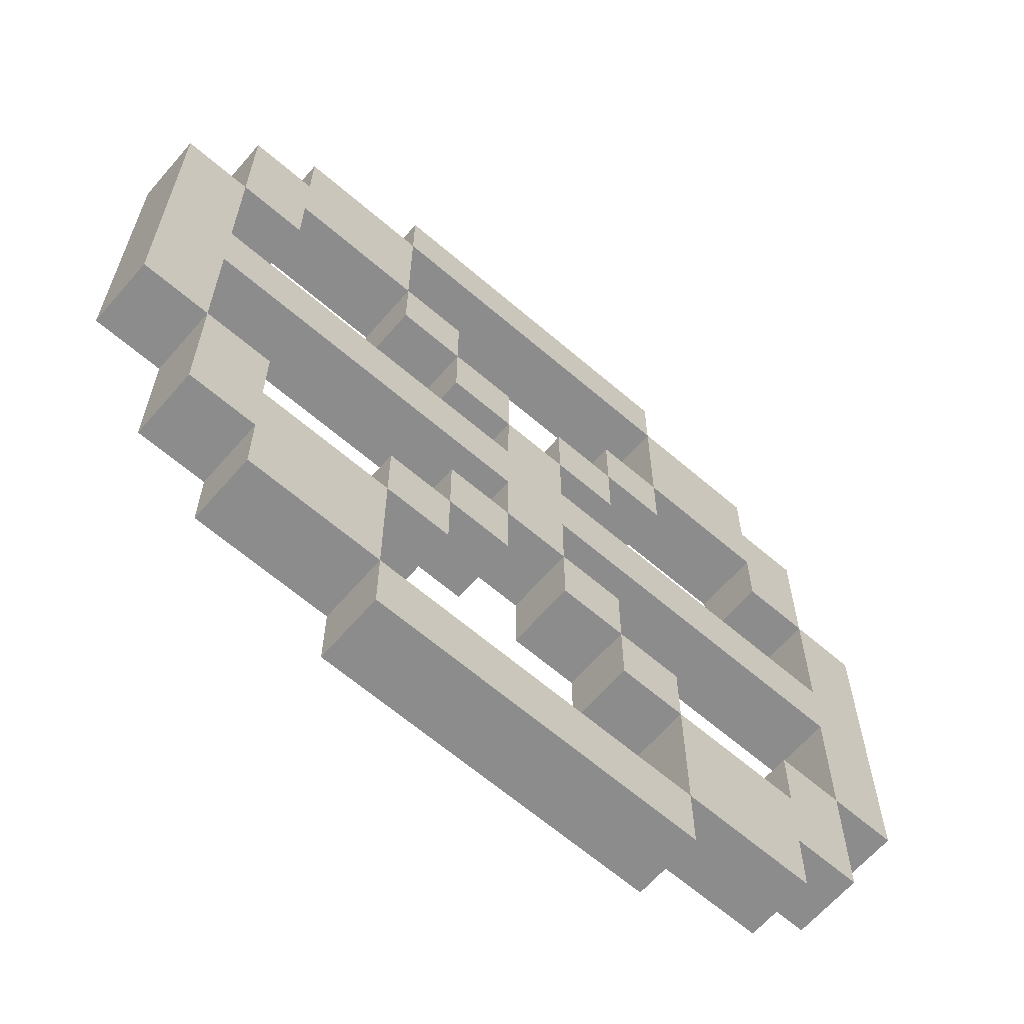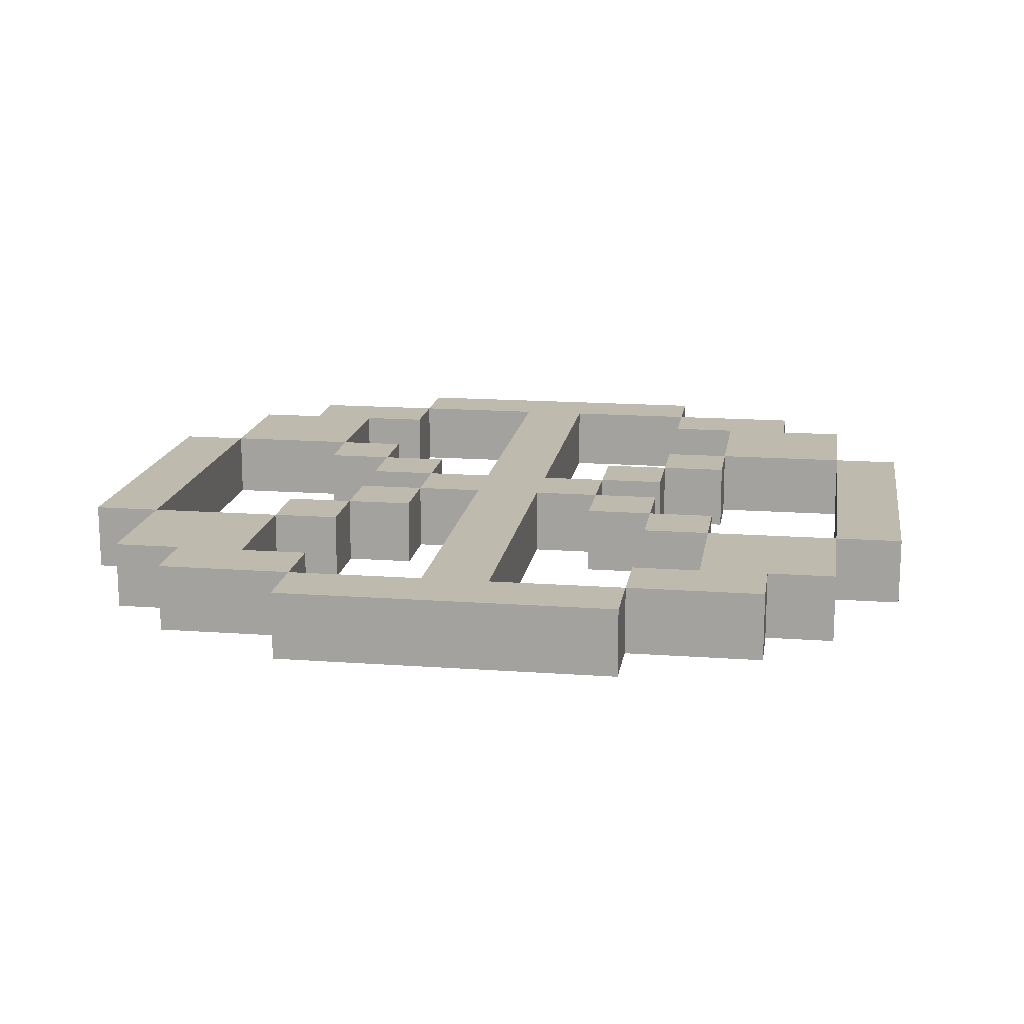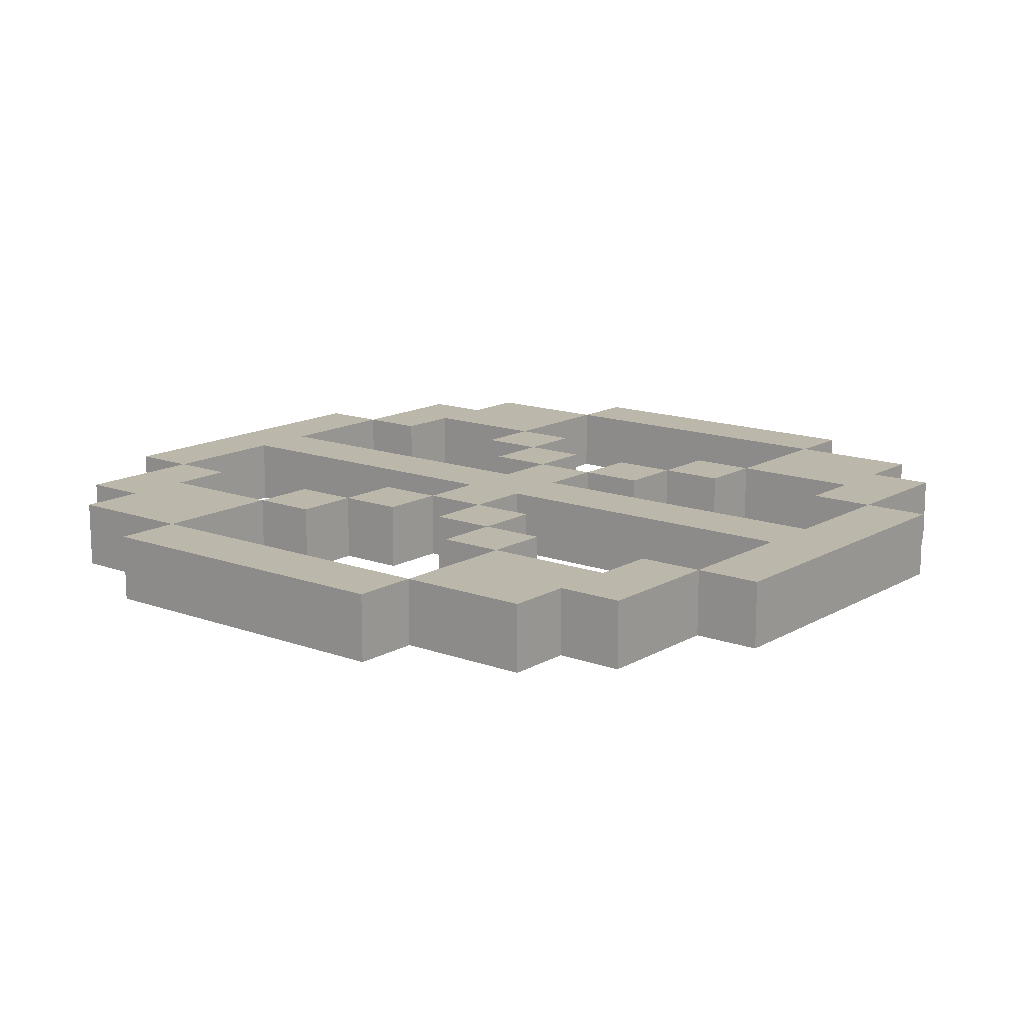
<metadata>
{"format":"obj","ext":"obj","renderer":"f3d","projection":"perspective","resolution":1024,"background":"white","views":[{"elev":-64.3,"azim":139.1,"up":"+Y"},{"elev":15.7,"azim":98.7,"up":"+Z"},{"elev":14.3,"azim":-141.3,"up":"+Z"}]}
</metadata>
<code>
o
v -0.6 0.4 0.4
v -0.6 0.4 0.3
v -0.6 0.9 0.4
v -0.6 0.9 0.3
v -0.5 0.2 0.4
v -0.5 0.2 0.3
v -0.5 0.4 0.4
v -0.5 0.4 0.3
v -0.5 0.9 0.4
v -0.5 0.9 0.3
v -0.5 1.1 0.4
v -0.5 1.1 0.3
v -0.4 0.1 0.4
v -0.4 0.1 0.3
v -0.4 0.2 0.4
v -0.4 0.2 0.3
v -0.4 1.1 0.4
v -0.4 1.1 0.3
v -0.4 1.2 0.4
v -0.4 1.2 0.3
v -0.2 0 0.4
v -0.2 0 0.3
v -0.2 0.1 0.4
v -0.2 0.1 0.3
v -0.2 0.3 0.4
v -0.2 0.3 0.3
v -0.2 0.4 0.4
v -0.2 0.4 0.3
v -0.2 0.9 0.4
v -0.2 0.9 0.3
v -0.2 1 0.4
v -0.2 1 0.3
v -0.2 1.2 0.4
v -0.2 1.2 0.3
v -0.2 1.3 0.4
v -0.2 1.3 0.3
v -0.1 0.4 0.4
v -0.1 0.4 0.3
v -0.1 0.5 0.4
v -0.1 0.5 0.3
v -0.1 0.8 0.4
v -0.1 0.8 0.3
v -0.1 0.9 0.4
v -0.1 0.9 0.3
v -5.96e-08 0.5 0.4
v -5.96e-08 0.5 0.3
v -5.96e-08 0.6 0.4
v -5.96e-08 0.6 0.3
v -5.96e-08 0.7 0.4
v -5.96e-08 0.7 0.3
v -5.96e-08 0.8 0.4
v -5.96e-08 0.8 0.3
v 0.1 0.4 0.4
v 0.1 0.4 0.3
v 0.1 0.5 0.4
v 0.1 0.5 0.3
v 0.1 0.8 0.4
v 0.1 0.8 0.3
v 0.1 0.9 0.4
v 0.1 0.9 0.3
v 0.2 0.3 0.4
v 0.2 0.3 0.3
v 0.2 0.4 0.4
v 0.2 0.4 0.3
v 0.2 0.9 0.4
v 0.2 0.9 0.3
v 0.2 1 0.4
v 0.2 1 0.3
v 0.3 0.1 0.4
v 0.3 0.1 0.3
v 0.3 0.2 0.4
v 0.3 0.2 0.3
v 0.3 0.3 0.4
v 0.3 0.3 0.3
v 0.3 1 0.4
v 0.3 1 0.3
v 0.3 1.1 0.4
v 0.3 1.1 0.3
v 0.3 1.2 0.4
v 0.3 1.2 0.3
v 0.5 0.3 0.4
v 0.5 0.3 0.3
v 0.5 0.4 0.4
v 0.5 0.4 0.3
v 0.5 0.9 0.4
v 0.5 0.9 0.3
v 0.5 1 0.4
v 0.5 1 0.3
v 0.6 0.4 0.4
v 0.6 0.4 0.3
v 0.6 0.6 0.4
v 0.6 0.6 0.3
v 0.6 0.7 0.4
v 0.6 0.7 0.3
v 0.6 0.9 0.4
v 0.6 0.9 0.3
v -0.5 0.4 0.4
v -0.5 0.4 0.3
v -0.5 0.6 0.4
v -0.5 0.6 0.3
v -0.5 0.7 0.4
v -0.5 0.7 0.3
v -0.5 0.9 0.4
v -0.5 0.9 0.3
v -0.4 0.3 0.4
v -0.4 0.3 0.3
v -0.4 0.4 0.4
v -0.4 0.4 0.3
v -0.4 0.9 0.4
v -0.4 0.9 0.3
v -0.4 1 0.4
v -0.4 1 0.3
v -0.2 0.1 0.4
v -0.2 0.1 0.3
v -0.2 0.2 0.4
v -0.2 0.2 0.3
v -0.2 0.3 0.4
v -0.2 0.3 0.3
v -0.2 1 0.4
v -0.2 1 0.3
v -0.2 1.1 0.4
v -0.2 1.1 0.3
v -0.2 1.2 0.4
v -0.2 1.2 0.3
v -0.1 0.3 0.4
v -0.1 0.3 0.3
v -0.1 0.4 0.4
v -0.1 0.4 0.3
v -0.1 0.9 0.4
v -0.1 0.9 0.3
v -0.1 1 0.4
v -0.1 1 0.3
v -5.96e-08 0.4 0.4
v -5.96e-08 0.4 0.3
v -5.96e-08 0.5 0.4
v -5.96e-08 0.5 0.3
v -5.96e-08 0.8 0.4
v -5.96e-08 0.8 0.3
v -5.96e-08 0.9 0.4
v -5.96e-08 0.9 0.3
v 0.1 0.5 0.4
v 0.1 0.5 0.3
v 0.1 0.6 0.4
v 0.1 0.6 0.3
v 0.1 0.7 0.4
v 0.1 0.7 0.3
v 0.1 0.8 0.4
v 0.1 0.8 0.3
v 0.2 0.4 0.4
v 0.2 0.4 0.3
v 0.2 0.5 0.4
v 0.2 0.5 0.3
v 0.2 0.8 0.4
v 0.2 0.8 0.3
v 0.2 0.9 0.4
v 0.2 0.9 0.3
v 0.3 0 0.4
v 0.3 0 0.3
v 0.3 0.1 0.4
v 0.3 0.1 0.3
v 0.3 0.3 0.4
v 0.3 0.3 0.3
v 0.3 0.4 0.4
v 0.3 0.4 0.3
v 0.3 0.9 0.4
v 0.3 0.9 0.3
v 0.3 1 0.4
v 0.3 1 0.3
v 0.3 1.2 0.4
v 0.3 1.2 0.3
v 0.3 1.3 0.4
v 0.3 1.3 0.3
v 0.5 0.1 0.4
v 0.5 0.1 0.3
v 0.5 0.2 0.4
v 0.5 0.2 0.3
v 0.5 1.1 0.4
v 0.5 1.1 0.3
v 0.5 1.2 0.4
v 0.5 1.2 0.3
v 0.6 0.2 0.4
v 0.6 0.2 0.3
v 0.6 0.4 0.4
v 0.6 0.4 0.3
v 0.6 0.9 0.4
v 0.6 0.9 0.3
v 0.6 1.1 0.4
v 0.6 1.1 0.3
v 0.7 0.4 0.4
v 0.7 0.4 0.3
v 0.7 0.9 0.4
v 0.7 0.9 0.3
v -0.6 0.4 0.4
v -0.6 0.9 0.4
v -0.5 0.2 0.4
v -0.5 0.4 0.4
v -0.5 0.6 0.4
v -0.5 0.7 0.4
v -0.5 0.9 0.4
v -0.5 1.1 0.4
v -0.4 0.1 0.4
v -0.4 0.2 0.4
v -0.4 0.3 0.4
v -0.4 0.4 0.4
v -0.4 0.9 0.4
v -0.4 1 0.4
v -0.4 1.1 0.4
v -0.4 1.2 0.4
v -0.3 0.2 0.4
v -0.3 0.3 0.4
v -0.3 1 0.4
v -0.3 1.1 0.4
v -0.2 0 0.4
v -0.2 0.1 0.4
v -0.2 0.2 0.4
v -0.2 0.3 0.4
v -0.2 0.4 0.4
v -0.2 0.9 0.4
v -0.2 1 0.4
v -0.2 1.1 0.4
v -0.2 1.2 0.4
v -0.2 1.3 0.4
v -0.1 0.3 0.4
v -0.1 0.4 0.4
v -0.1 0.5 0.4
v -0.1 0.8 0.4
v -0.1 0.9 0.4
v -0.1 1 0.4
v -5.96e-08 0.4 0.4
v -5.96e-08 0.5 0.4
v -5.96e-08 0.6 0.4
v -5.96e-08 0.7 0.4
v -5.96e-08 0.8 0.4
v -5.96e-08 0.9 0.4
v 0.1 0.4 0.4
v 0.1 0.5 0.4
v 0.1 0.6 0.4
v 0.1 0.7 0.4
v 0.1 0.8 0.4
v 0.1 0.9 0.4
v 0.2 0.3 0.4
v 0.2 0.4 0.4
v 0.2 0.5 0.4
v 0.2 0.8 0.4
v 0.2 0.9 0.4
v 0.2 1 0.4
v 0.3 0 0.4
v 0.3 0.1 0.4
v 0.3 0.2 0.4
v 0.3 0.3 0.4
v 0.3 0.4 0.4
v 0.3 0.9 0.4
v 0.3 1 0.4
v 0.3 1.1 0.4
v 0.3 1.2 0.4
v 0.3 1.3 0.4
v 0.4 0.2 0.4
v 0.4 0.3 0.4
v 0.4 1 0.4
v 0.4 1.1 0.4
v 0.5 0.1 0.4
v 0.5 0.2 0.4
v 0.5 0.3 0.4
v 0.5 0.4 0.4
v 0.5 0.9 0.4
v 0.5 1 0.4
v 0.5 1.1 0.4
v 0.5 1.2 0.4
v 0.6 0.2 0.4
v 0.6 0.4 0.4
v 0.6 0.6 0.4
v 0.6 0.7 0.4
v 0.6 0.9 0.4
v 0.6 1.1 0.4
v 0.7 0.4 0.4
v 0.7 0.9 0.4
v -0.6 0.4 0.3
v -0.6 0.9 0.3
v -0.5 0.2 0.3
v -0.5 0.4 0.3
v -0.5 0.6 0.3
v -0.5 0.7 0.3
v -0.5 0.9 0.3
v -0.5 1.1 0.3
v -0.4 0.1 0.3
v -0.4 0.2 0.3
v -0.4 0.3 0.3
v -0.4 0.4 0.3
v -0.4 0.9 0.3
v -0.4 1 0.3
v -0.4 1.1 0.3
v -0.4 1.2 0.3
v -0.3 0.2 0.3
v -0.3 0.3 0.3
v -0.3 1 0.3
v -0.3 1.1 0.3
v -0.2 0 0.3
v -0.2 0.1 0.3
v -0.2 0.2 0.3
v -0.2 0.3 0.3
v -0.2 0.4 0.3
v -0.2 0.9 0.3
v -0.2 1 0.3
v -0.2 1.1 0.3
v -0.2 1.2 0.3
v -0.2 1.3 0.3
v -0.1 0.3 0.3
v -0.1 0.4 0.3
v -0.1 0.5 0.3
v -0.1 0.8 0.3
v -0.1 0.9 0.3
v -0.1 1 0.3
v -5.96e-08 0.4 0.3
v -5.96e-08 0.5 0.3
v -5.96e-08 0.6 0.3
v -5.96e-08 0.7 0.3
v -5.96e-08 0.8 0.3
v -5.96e-08 0.9 0.3
v 0.1 0.4 0.3
v 0.1 0.5 0.3
v 0.1 0.6 0.3
v 0.1 0.7 0.3
v 0.1 0.8 0.3
v 0.1 0.9 0.3
v 0.2 0.3 0.3
v 0.2 0.4 0.3
v 0.2 0.5 0.3
v 0.2 0.8 0.3
v 0.2 0.9 0.3
v 0.2 1 0.3
v 0.3 0 0.3
v 0.3 0.1 0.3
v 0.3 0.2 0.3
v 0.3 0.3 0.3
v 0.3 0.4 0.3
v 0.3 0.9 0.3
v 0.3 1 0.3
v 0.3 1.1 0.3
v 0.3 1.2 0.3
v 0.3 1.3 0.3
v 0.4 0.2 0.3
v 0.4 0.3 0.3
v 0.4 1 0.3
v 0.4 1.1 0.3
v 0.5 0.1 0.3
v 0.5 0.2 0.3
v 0.5 0.3 0.3
v 0.5 0.4 0.3
v 0.5 0.9 0.3
v 0.5 1 0.3
v 0.5 1.1 0.3
v 0.5 1.2 0.3
v 0.6 0.2 0.3
v 0.6 0.4 0.3
v 0.6 0.6 0.3
v 0.6 0.7 0.3
v 0.6 0.9 0.3
v 0.6 1.1 0.3
v 0.7 0.4 0.3
v 0.7 0.9 0.3
v -0.2 0 0.4
v 0.3 0 0.4
v -0.2 0 0.3
v 0.3 0 0.3
v -0.4 0.1 0.4
v -0.2 0.1 0.4
v 0.3 0.1 0.4
v 0.5 0.1 0.4
v -0.4 0.1 0.3
v -0.2 0.1 0.3
v 0.3 0.1 0.3
v 0.5 0.1 0.3
v -0.5 0.2 0.4
v -0.4 0.2 0.4
v 0.5 0.2 0.4
v 0.6 0.2 0.4
v -0.5 0.2 0.3
v -0.4 0.2 0.3
v 0.5 0.2 0.3
v 0.6 0.2 0.3
v -0.2 0.3 0.4
v -0.1 0.3 0.4
v 0.2 0.3 0.4
v 0.3 0.3 0.4
v -0.2 0.3 0.3
v -0.1 0.3 0.3
v 0.2 0.3 0.3
v 0.3 0.3 0.3
v -0.6 0.4 0.4
v -0.5 0.4 0.4
v -0.1 0.4 0.4
v -5.96e-08 0.4 0.4
v 0.1 0.4 0.4
v 0.2 0.4 0.4
v 0.6 0.4 0.4
v 0.7 0.4 0.4
v -0.6 0.4 0.3
v -0.5 0.4 0.3
v -0.1 0.4 0.3
v -5.96e-08 0.4 0.3
v 0.1 0.4 0.3
v 0.2 0.4 0.3
v 0.6 0.4 0.3
v 0.7 0.4 0.3
v -5.96e-08 0.5 0.4
v 0.1 0.5 0.4
v -5.96e-08 0.5 0.3
v 0.1 0.5 0.3
v -0.5 0.6 0.4
v -5.96e-08 0.6 0.4
v 0.1 0.6 0.4
v 0.6 0.6 0.4
v -0.5 0.6 0.3
v -5.96e-08 0.6 0.3
v 0.1 0.6 0.3
v 0.6 0.6 0.3
v -0.1 0.8 0.4
v -5.96e-08 0.8 0.4
v 0.1 0.8 0.4
v 0.2 0.8 0.4
v -0.1 0.8 0.3
v -5.96e-08 0.8 0.3
v 0.1 0.8 0.3
v 0.2 0.8 0.3
v -0.5 0.9 0.4
v -0.4 0.9 0.4
v -0.2 0.9 0.4
v -0.1 0.9 0.4
v 0.2 0.9 0.4
v 0.3 0.9 0.4
v 0.5 0.9 0.4
v 0.6 0.9 0.4
v -0.5 0.9 0.3
v -0.4 0.9 0.3
v -0.2 0.9 0.3
v -0.1 0.9 0.3
v 0.2 0.9 0.3
v 0.3 0.9 0.3
v 0.5 0.9 0.3
v 0.6 0.9 0.3
v -0.4 1 0.4
v -0.3 1 0.4
v -0.2 1 0.4
v 0.3 1 0.4
v 0.4 1 0.4
v 0.5 1 0.4
v -0.4 1 0.3
v -0.3 1 0.3
v -0.2 1 0.3
v 0.3 1 0.3
v 0.4 1 0.3
v 0.5 1 0.3
v -0.2 1.2 0.4
v 0.3 1.2 0.4
v -0.2 1.2 0.3
v 0.3 1.2 0.3
v -0.2 0.1 0.4
v 0.3 0.1 0.4
v -0.2 0.1 0.3
v 0.3 0.1 0.3
v -0.4 0.3 0.4
v -0.3 0.3 0.4
v -0.2 0.3 0.4
v 0.3 0.3 0.4
v 0.4 0.3 0.4
v 0.5 0.3 0.4
v -0.4 0.3 0.3
v -0.3 0.3 0.3
v -0.2 0.3 0.3
v 0.3 0.3 0.3
v 0.4 0.3 0.3
v 0.5 0.3 0.3
v -0.5 0.4 0.4
v -0.4 0.4 0.4
v -0.2 0.4 0.4
v -0.1 0.4 0.4
v 0.2 0.4 0.4
v 0.3 0.4 0.4
v 0.5 0.4 0.4
v 0.6 0.4 0.4
v -0.5 0.4 0.3
v -0.4 0.4 0.3
v -0.2 0.4 0.3
v -0.1 0.4 0.3
v 0.2 0.4 0.3
v 0.3 0.4 0.3
v 0.5 0.4 0.3
v 0.6 0.4 0.3
v -0.1 0.5 0.4
v -5.96e-08 0.5 0.4
v 0.1 0.5 0.4
v 0.2 0.5 0.4
v -0.1 0.5 0.3
v -5.96e-08 0.5 0.3
v 0.1 0.5 0.3
v 0.2 0.5 0.3
v -0.5 0.7 0.4
v -5.96e-08 0.7 0.4
v 0.1 0.7 0.4
v 0.6 0.7 0.4
v -0.5 0.7 0.3
v -5.96e-08 0.7 0.3
v 0.1 0.7 0.3
v 0.6 0.7 0.3
v -5.96e-08 0.8 0.4
v 0.1 0.8 0.4
v -5.96e-08 0.8 0.3
v 0.1 0.8 0.3
v -0.6 0.9 0.4
v -0.5 0.9 0.4
v -0.1 0.9 0.4
v -5.96e-08 0.9 0.4
v 0.1 0.9 0.4
v 0.2 0.9 0.4
v 0.6 0.9 0.4
v 0.7 0.9 0.4
v -0.6 0.9 0.3
v -0.5 0.9 0.3
v -0.1 0.9 0.3
v -5.96e-08 0.9 0.3
v 0.1 0.9 0.3
v 0.2 0.9 0.3
v 0.6 0.9 0.3
v 0.7 0.9 0.3
v -0.2 1 0.4
v -0.1 1 0.4
v 0.2 1 0.4
v 0.3 1 0.4
v -0.2 1 0.3
v -0.1 1 0.3
v 0.2 1 0.3
v 0.3 1 0.3
v -0.5 1.1 0.4
v -0.4 1.1 0.4
v 0.5 1.1 0.4
v 0.6 1.1 0.4
v -0.5 1.1 0.3
v -0.4 1.1 0.3
v 0.5 1.1 0.3
v 0.6 1.1 0.3
v -0.4 1.2 0.4
v -0.2 1.2 0.4
v 0.3 1.2 0.4
v 0.5 1.2 0.4
v -0.4 1.2 0.3
v -0.2 1.2 0.3
v 0.3 1.2 0.3
v 0.5 1.2 0.3
v -0.2 1.3 0.4
v 0.3 1.3 0.4
v -0.2 1.3 0.3
v 0.3 1.3 0.3
f 3 2 1
f 4 2 3
f 7 6 5
f 8 6 7
f 11 10 9
f 12 10 11
f 15 14 13
f 16 14 15
f 19 18 17
f 20 18 19
f 23 22 21
f 24 22 23
f 27 26 25
f 28 26 27
f 31 30 29
f 32 30 31
f 35 34 33
f 36 34 35
f 39 38 37
f 40 38 39
f 43 42 41
f 44 42 43
f 47 46 45
f 48 46 47
f 51 50 49
f 52 50 51
f 55 54 53
f 56 54 55
f 59 58 57
f 60 58 59
f 63 62 61
f 64 62 63
f 67 66 65
f 68 66 67
f 71 70 69
f 72 70 71
f 73 72 71
f 74 72 73
f 77 76 75
f 78 76 77
f 79 78 77
f 80 78 79
f 83 82 81
f 84 82 83
f 87 86 85
f 88 86 87
f 91 90 89
f 92 90 91
f 95 94 93
f 96 94 95
f 97 98 99
f 99 98 100
f 101 102 103
f 103 102 104
f 105 106 107
f 107 106 108
f 109 110 111
f 111 110 112
f 113 114 115
f 115 114 116
f 115 116 117
f 117 116 118
f 119 120 121
f 121 120 122
f 121 122 123
f 123 122 124
f 125 126 127
f 127 126 128
f 129 130 131
f 131 130 132
f 133 134 135
f 135 134 136
f 137 138 139
f 139 138 140
f 141 142 143
f 143 142 144
f 145 146 147
f 147 146 148
f 149 150 151
f 151 150 152
f 153 154 155
f 155 154 156
f 157 158 159
f 159 158 160
f 161 162 163
f 163 162 164
f 165 166 167
f 167 166 168
f 169 170 171
f 171 170 172
f 173 174 175
f 175 174 176
f 177 178 179
f 179 178 180
f 181 182 183
f 183 182 184
f 185 186 187
f 187 186 188
f 189 190 191
f 191 190 192
f 196 194 193
f 197 194 196
f 198 194 197
f 199 194 198
f 202 196 195
f 203 196 202
f 204 196 203
f 205 200 199
f 206 200 205
f 207 200 206
f 209 202 201
f 209 203 202
f 210 203 209
f 211 208 207
f 211 207 206
f 212 208 211
f 214 209 201
f 215 210 209
f 215 209 214
f 216 210 215
f 219 212 211
f 220 208 212
f 220 212 219
f 221 208 220
f 223 217 216
f 224 217 223
f 227 219 218
f 228 219 227
f 229 225 224
f 230 225 229
f 231 198 197
f 232 198 231
f 233 227 226
f 234 227 233
f 236 231 230
f 237 232 231
f 237 231 236
f 238 233 232
f 238 232 237
f 239 233 238
f 242 236 235
f 243 236 242
f 244 240 239
f 245 240 244
f 247 214 213
f 248 214 247
f 250 242 241
f 251 242 250
f 252 246 245
f 253 246 252
f 255 222 221
f 256 222 255
f 257 249 248
f 257 250 249
f 258 250 257
f 259 254 253
f 260 255 254
f 260 254 259
f 261 258 257
f 261 257 248
f 262 258 261
f 263 258 262
f 266 260 259
f 267 255 260
f 267 260 266
f 268 255 267
f 269 264 263
f 269 263 262
f 270 264 269
f 271 238 237
f 272 238 271
f 273 266 265
f 273 267 266
f 274 267 273
f 275 272 271
f 275 273 272
f 275 271 270
f 276 273 275
f 277 278 280
f 280 278 281
f 281 278 282
f 282 278 283
f 279 280 286
f 286 280 287
f 287 280 288
f 283 284 289
f 289 284 290
f 290 284 291
f 285 286 293
f 286 287 293
f 293 287 294
f 291 292 295
f 290 291 295
f 295 292 296
f 285 293 298
f 293 294 299
f 298 293 299
f 299 294 300
f 295 296 303
f 296 292 304
f 303 296 304
f 304 292 305
f 300 301 307
f 307 301 308
f 302 303 311
f 311 303 312
f 308 309 313
f 313 309 314
f 281 282 315
f 315 282 316
f 310 311 317
f 317 311 318
f 314 315 320
f 315 316 321
f 320 315 321
f 316 317 322
f 321 316 322
f 322 317 323
f 319 320 326
f 326 320 327
f 323 324 328
f 328 324 329
f 297 298 331
f 331 298 332
f 325 326 334
f 334 326 335
f 329 330 336
f 336 330 337
f 305 306 339
f 339 306 340
f 332 333 341
f 333 334 341
f 341 334 342
f 337 338 343
f 338 339 344
f 343 338 344
f 341 342 345
f 332 341 345
f 345 342 346
f 346 342 347
f 343 344 350
f 344 339 351
f 350 344 351
f 351 339 352
f 347 348 353
f 346 347 353
f 353 348 354
f 321 322 355
f 355 322 356
f 349 350 357
f 350 351 357
f 357 351 358
f 355 356 359
f 356 357 359
f 354 355 359
f 359 357 360
f 363 362 361
f 364 362 363
f 369 366 365
f 370 366 369
f 371 368 367
f 372 368 371
f 377 374 373
f 378 374 377
f 379 376 375
f 380 376 379
f 385 382 381
f 386 382 385
f 387 384 383
f 388 384 387
f 397 390 389
f 398 390 397
f 399 392 391
f 400 392 399
f 401 394 393
f 402 394 401
f 403 396 395
f 404 396 403
f 407 406 405
f 408 406 407
f 413 410 409
f 414 410 413
f 415 412 411
f 416 412 415
f 421 418 417
f 422 418 421
f 423 420 419
f 424 420 423
f 433 426 425
f 434 426 433
f 435 428 427
f 436 428 435
f 437 430 429
f 438 430 437
f 439 432 431
f 440 432 439
f 447 442 441
f 448 443 442
f 448 442 447
f 449 443 448
f 450 445 444
f 451 446 445
f 451 445 450
f 452 446 451
f 455 454 453
f 456 454 455
f 457 458 459
f 459 458 460
f 461 462 467
f 462 463 468
f 467 462 468
f 468 463 469
f 464 465 470
f 465 466 471
f 470 465 471
f 471 466 472
f 473 474 481
f 481 474 482
f 475 476 483
f 483 476 484
f 477 478 485
f 485 478 486
f 479 480 487
f 487 480 488
f 489 490 493
f 493 490 494
f 491 492 495
f 495 492 496
f 497 498 501
f 501 498 502
f 499 500 503
f 503 500 504
f 505 506 507
f 507 506 508
f 509 510 517
f 517 510 518
f 511 512 519
f 519 512 520
f 513 514 521
f 521 514 522
f 515 516 523
f 523 516 524
f 525 526 529
f 529 526 530
f 527 528 531
f 531 528 532
f 533 534 537
f 537 534 538
f 535 536 539
f 539 536 540
f 541 542 545
f 545 542 546
f 543 544 547
f 547 544 548
f 549 550 551
f 551 550 552

</code>
